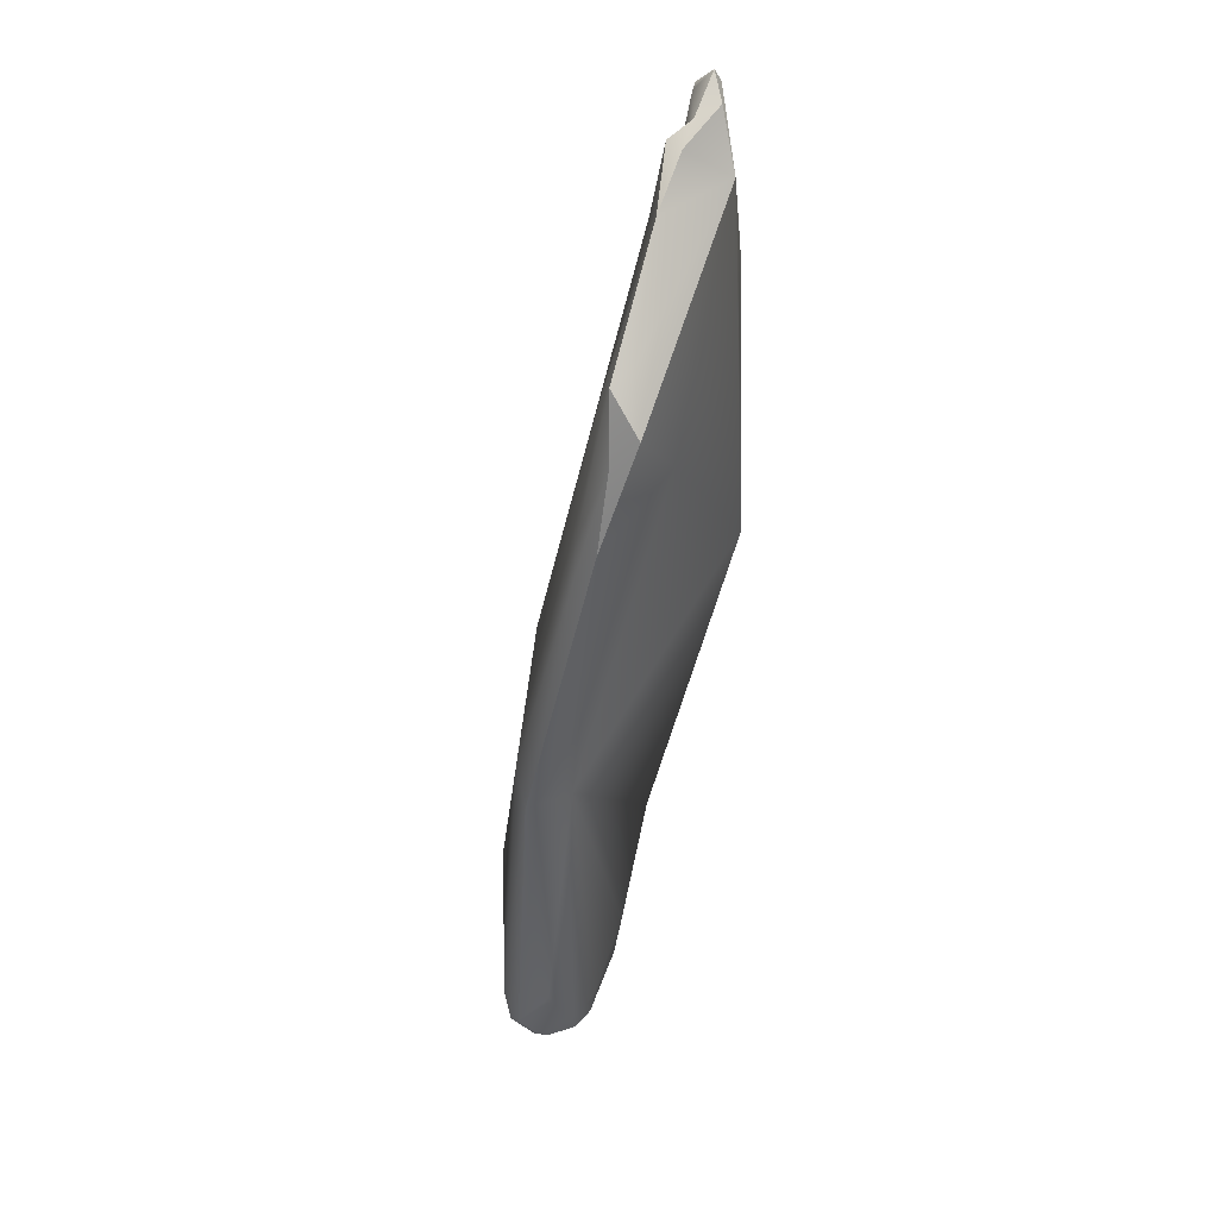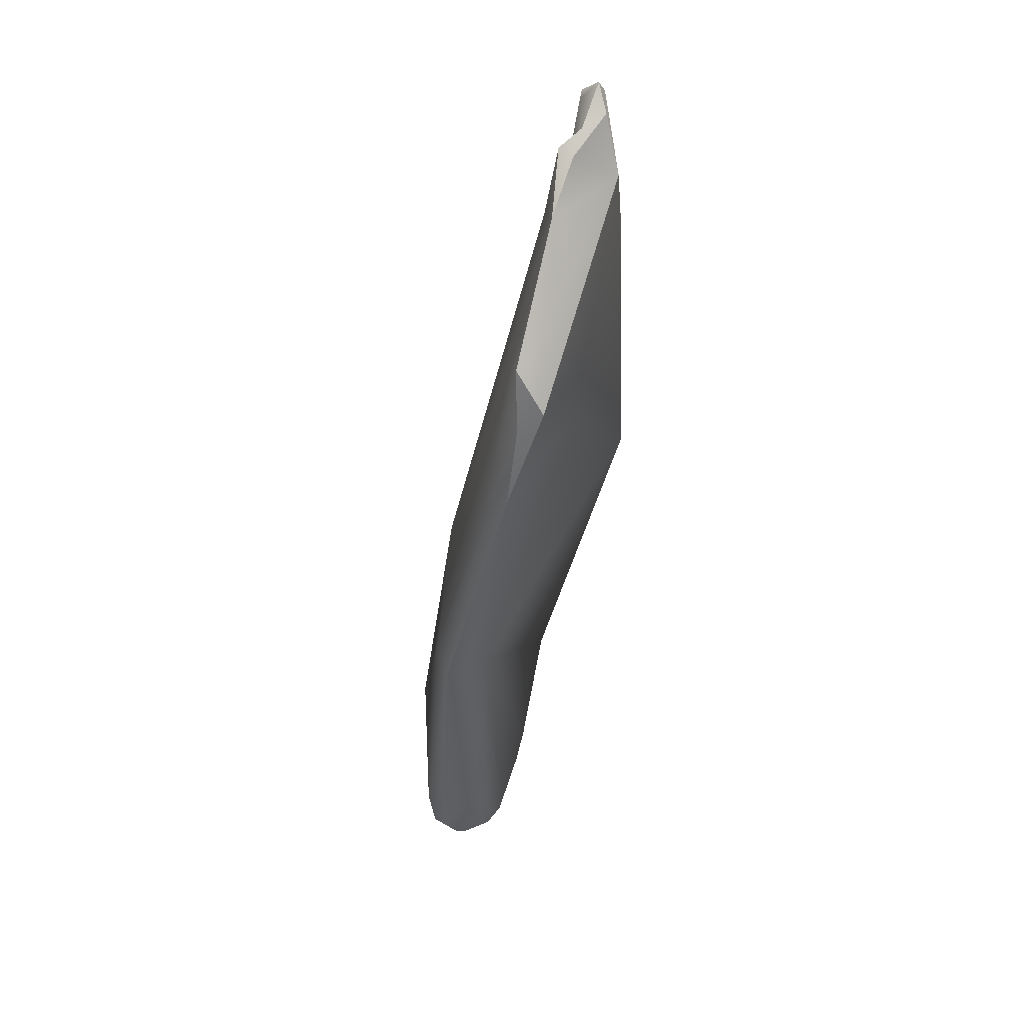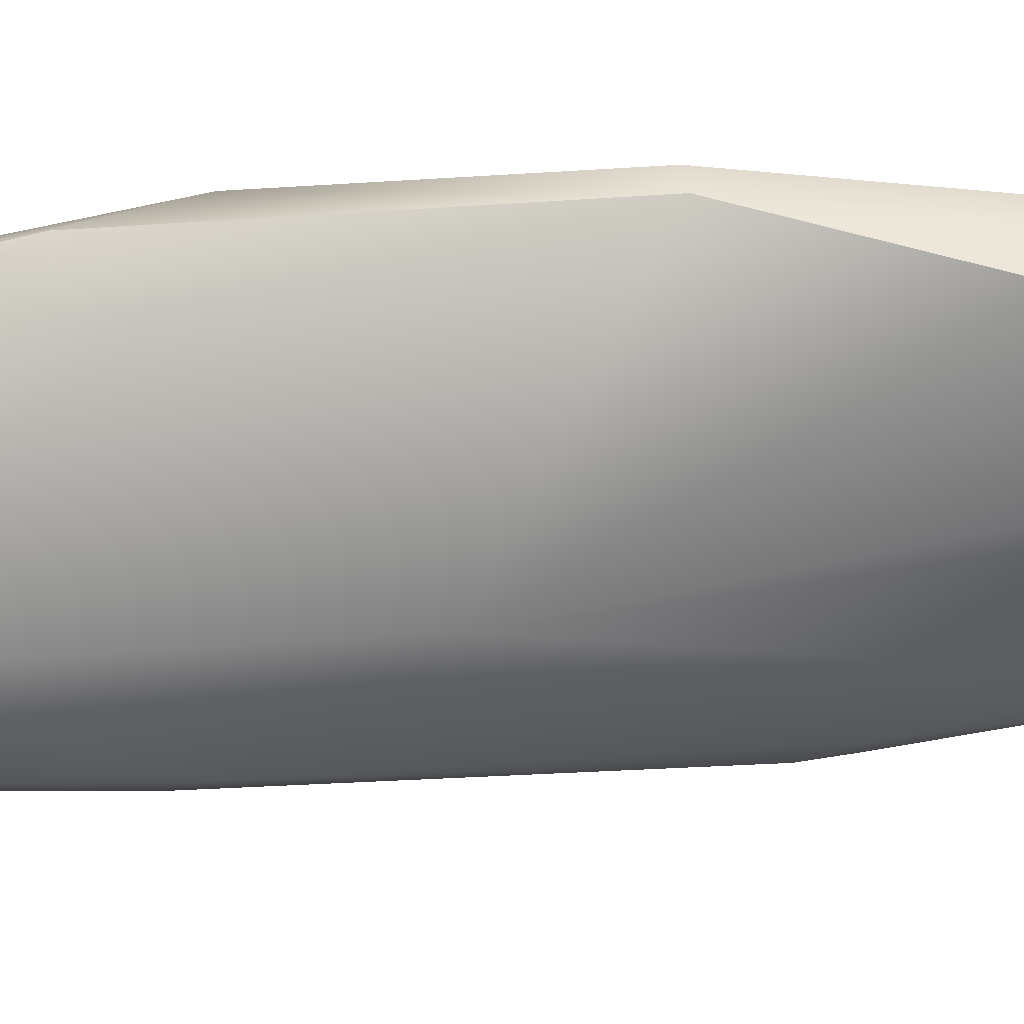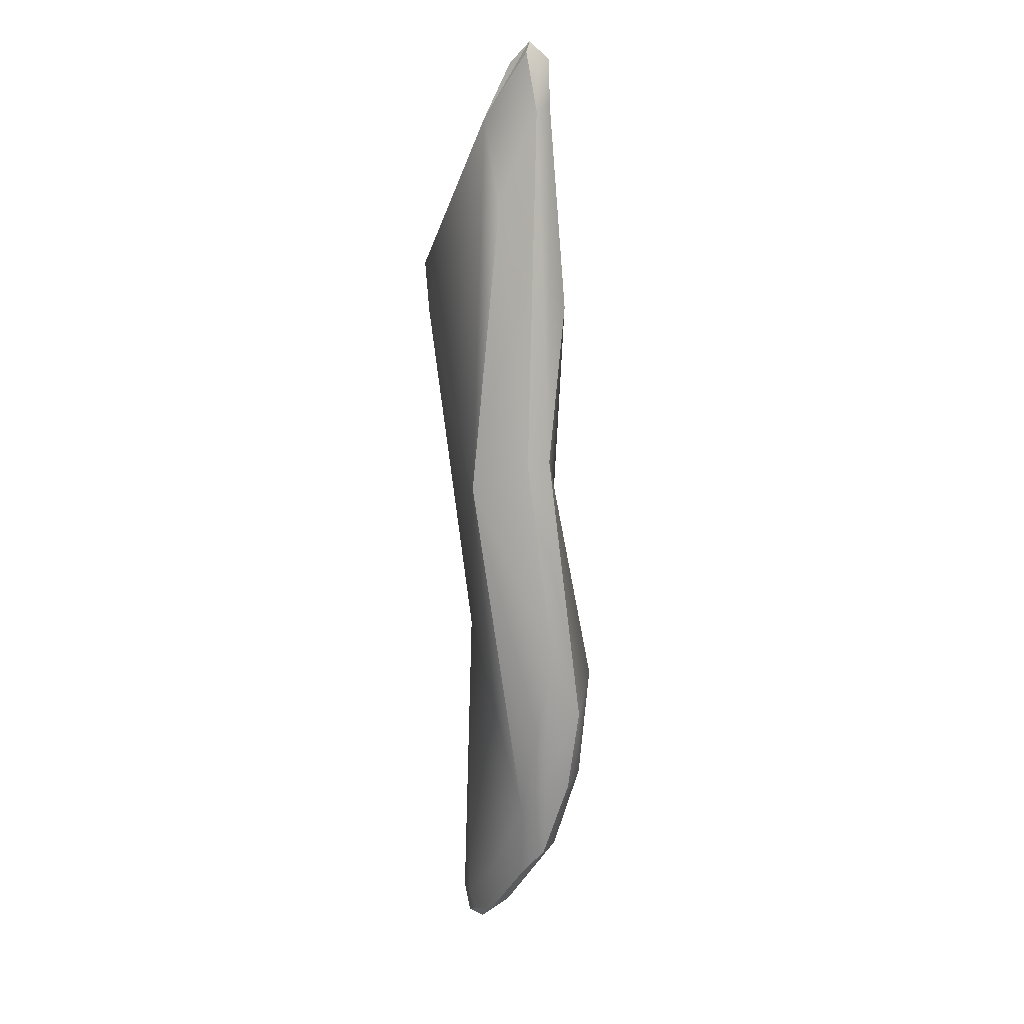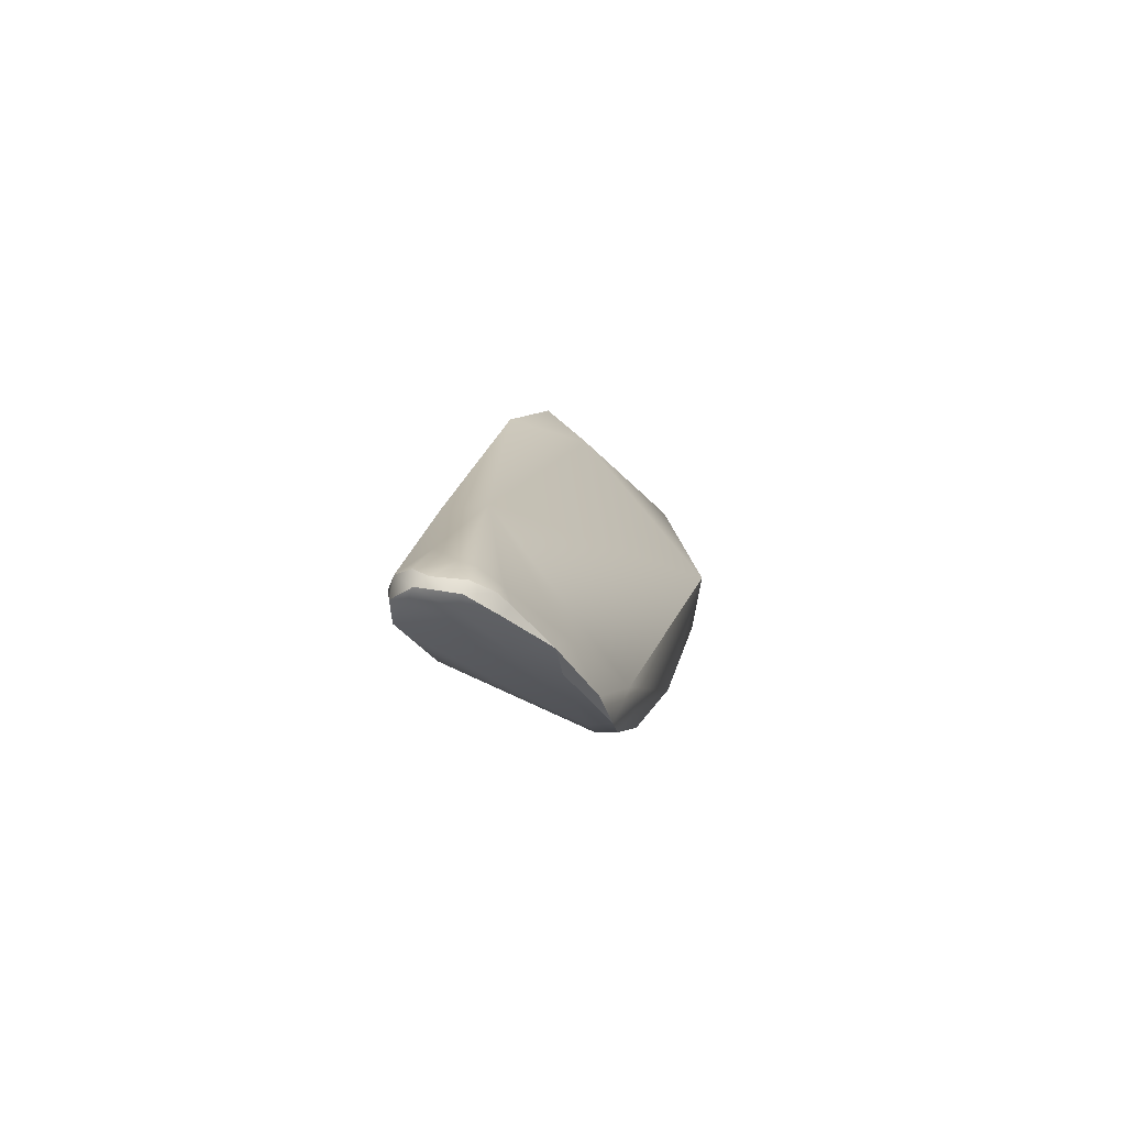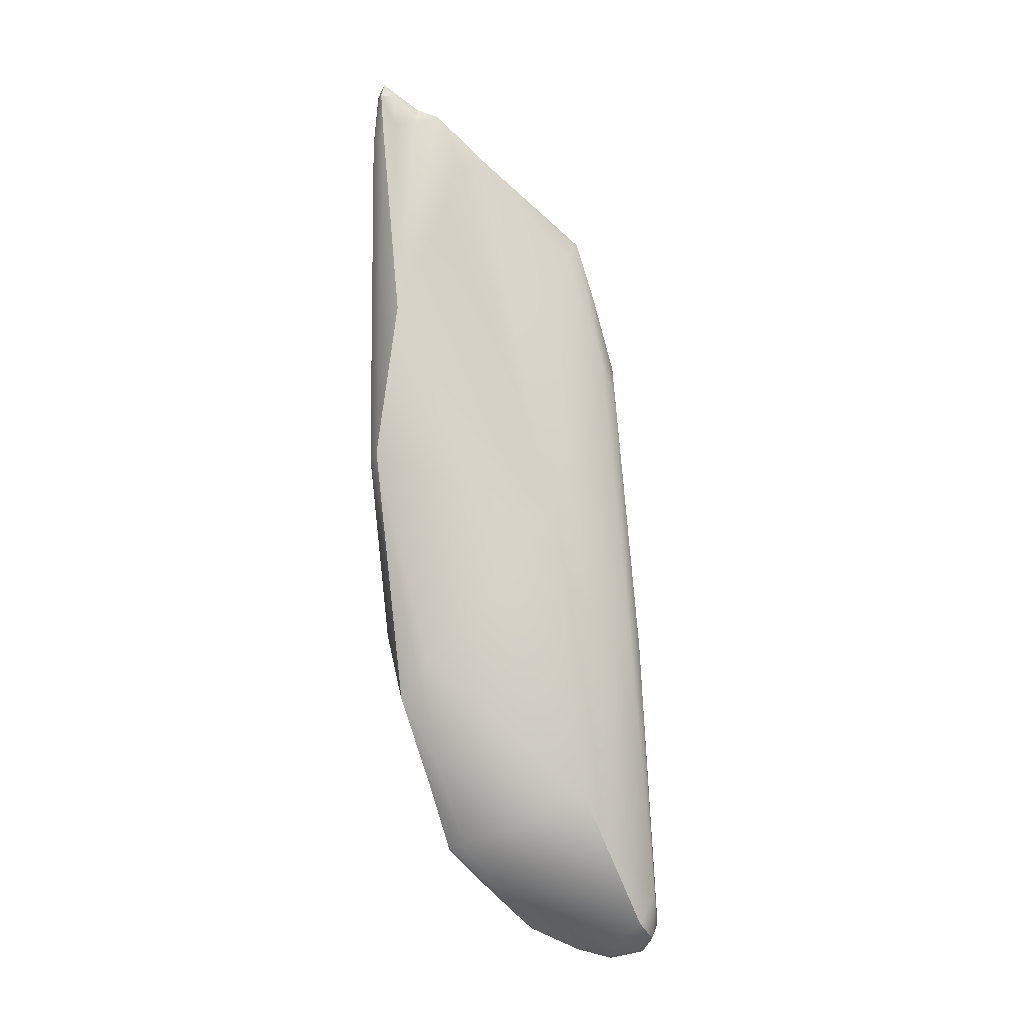
<metadata>
{"format":"obj","ext":"obj","renderer":"f3d","projection":"perspective","resolution":1024,"background":"white","views":[{"elev":40.9,"azim":119.2,"up":"+Z"},{"elev":49.8,"azim":116.9,"up":"+Z"},{"elev":-71.5,"azim":-94.6,"up":"+Y"},{"elev":5.1,"azim":-104.5,"up":"+Z"},{"elev":-77.9,"azim":139.9,"up":"+Z"},{"elev":-5.6,"azim":-5.6,"up":"+Z"}]}
</metadata>
<code>
v 19.29 -85.06 1391
v 18.83 -85.38 1392
v 18.64 -85.12 1392
v 19.05 -84.79 1391
v 18.64 -84.71 1392
v 19.05 -84.39 1392
v 19.54 -84.51 1390
v 20.23 -84.45 1390
v 20.94 -84.6 1389
v 20.58 -84.18 1389
v 21.42 -84.22 1389
v 21.91 -84.52 1389
v 22.01 -84.29 1389
v 22.16 -84.59 1389
v 22.53 -84.65 1389
v 22.46 -84.88 1389
v 21.93 -84.71 1389
v 22.37 -85.33 1390
v 21.33 -85.89 1392
v 18.6 -85.5 1394
v 18.17 -85.18 1393
v 17.94 -84.62 1395
v 17.71 -84.51 1398
v 17.61 -84.11 1398
v 18.14 -83.28 1397
v 21.98 -84.15 1395
v 20.82 -83.1 1400
v 22.21 -83.57 1400
v 21.65 -83.2 1401
v 21.86 -83.57 1401
v 22.19 -83.95 1399
v 21.95 -84.04 1400
v 22.25 -85 1395
v 22.5 -84.69 1394
v 22.55 -84.34 1390
v 22.25 -84.11 1389
v 22.67 -84.53 1389
v 22.46 -84.42 1389
v 22.05 -84.13 1389
v 21.67 -84.04 1389
v 22.03 -84.02 1389
v 21.59 -84 1389
v 21.41 -84.07 1389
v 20.4 -84.12 1390
v 22.77 -84.81 1389
v 22.64 -85.05 1389
v 22.67 -85.13 1390
v 20.81 -85.43 1397
v 18.07 -84.87 1400
v 17.8 -84.53 1404
v 17.62 -84.25 1404
v 17.82 -83.66 1402
v 18.35 -83.54 1404
v 17.74 -84.11 1405
v 17.82 -84.18 1405
v 18.08 -83.91 1405
v 18.88 -84.1 1404
v 19.64 -84.08 1404
v 21.14 -83.57 1402
v 21.5 -83.76 1402
v 21.27 -84.01 1402
v 19.27 -84.38 1403
v 18.82 -84.38 1404
v 18.39 -84.34 1404
v 17.98 -84.48 1404
v 17.99 -84.42 1405
v 18.44 -84.16 1404
v 17.75 -84.5 1405
v 17.71 -84.29 1405
v 18.64 -85.12 1392
v 19.05 -84.79 1391
v 19.05 -84.79 1391
v 19.54 -84.51 1390
v 20.23 -84.45 1390
v 20.58 -84.18 1389
v 20.58 -84.18 1389
v 20.58 -84.18 1389
v 21.42 -84.22 1389
v 22.01 -84.29 1389
v 22.53 -84.65 1389
v 22.37 -85.33 1390
v 18.17 -85.18 1393
v 17.71 -84.51 1398
v 17.61 -84.11 1398
v 18.14 -83.28 1397
v 22.21 -83.57 1400
v 22.21 -83.57 1400
v 21.65 -83.2 1401
v 21.65 -83.2 1401
v 21.86 -83.57 1401
v 22.5 -84.69 1394
v 22.67 -84.53 1389
v 22.46 -84.42 1389
v 22.05 -84.13 1389
v 21.67 -84.04 1389
v 21.41 -84.07 1389
v 22.77 -84.81 1389
v 22.64 -85.05 1389
v 18.07 -84.87 1400
v 17.8 -84.53 1404
v 17.62 -84.25 1404
v 18.35 -83.54 1404
v 18.35 -83.54 1404
v 18.35 -83.54 1404
v 17.74 -84.11 1405
v 17.74 -84.11 1405
v 17.82 -84.18 1405
v 17.82 -84.18 1405
v 17.82 -84.18 1405
v 17.82 -84.18 1405
v 18.08 -83.91 1405
v 18.08 -83.91 1405
v 18.88 -84.1 1404
v 19.64 -84.08 1404
v 19.64 -84.08 1404
v 21.5 -83.76 1402
v 21.5 -83.76 1402
v 18.82 -84.38 1404
v 18.44 -84.16 1404
v 18.44 -84.16 1404
v 17.75 -84.5 1405
v 17.75 -84.5 1405
g grp1
f 1 2 3
f 4 1 3
f 71 70 5
f 71 5 6
f 71 6 7
f 72 73 8
f 4 74 1
f 9 1 74
f 9 74 10
f 10 11 9
f 12 9 11
f 11 13 12
f 14 12 13
f 14 13 15
f 15 16 14
f 14 16 17
f 12 14 17
f 9 12 17
f 9 17 18
f 1 9 18
f 18 19 1
f 1 19 2
f 19 20 2
f 2 20 21
f 3 2 21
f 5 70 82
f 22 5 82
f 82 23 22
f 22 23 24
f 22 84 25
f 6 22 25
f 26 6 85
f 26 85 27
f 28 26 27
f 28 27 29
f 88 30 86
f 31 87 90
f 31 90 32
f 32 33 31
f 31 33 34
f 31 34 87
f 28 91 26
f 91 35 26
f 36 26 35
f 36 35 37
f 38 36 37
f 92 80 93
f 79 93 80
f 39 93 79
f 39 79 40
f 94 95 41
f 36 94 41
f 36 41 26
f 42 26 41
f 41 95 42
f 95 43 42
f 42 43 75
f 42 75 44
f 42 44 26
f 6 26 44
f 44 7 6
f 75 7 44
f 73 76 8
f 77 96 78
f 96 40 78
f 79 78 40
f 36 38 94
f 92 45 80
f 46 80 45
f 46 45 47
f 47 81 46
f 18 16 98
f 16 15 98
f 16 18 17
f 19 81 47
f 33 19 47
f 47 34 33
f 47 45 34
f 97 35 91
f 37 35 97
f 33 48 19
f 19 48 20
f 48 83 20
f 20 83 21
f 83 48 49
f 99 50 23
f 50 51 23
f 24 23 51
f 84 101 52
f 84 52 25
f 53 85 52
f 101 53 52
f 101 54 53
f 102 105 55
f 107 56 103
f 111 57 104
f 57 58 104
f 58 59 104
f 89 104 59
f 89 59 60
f 30 88 116
f 117 32 90
f 117 61 32
f 48 32 61
f 61 114 48
f 48 114 62
f 49 48 62
f 49 62 63
f 49 63 64
f 65 49 64
f 66 65 64
f 67 66 64
f 64 63 119
f 120 118 113
f 120 113 112
f 120 112 108
f 66 67 109
f 68 66 109
f 121 110 69
f 121 69 51
f 51 50 121
f 122 100 65
f 66 122 65
f 49 65 100
f 51 69 106
f 69 110 106
f 115 113 118
f 62 114 63
f 117 114 61
f 58 60 59
f 32 48 33
f 27 53 29
f 85 53 27
f 5 22 6

</code>
